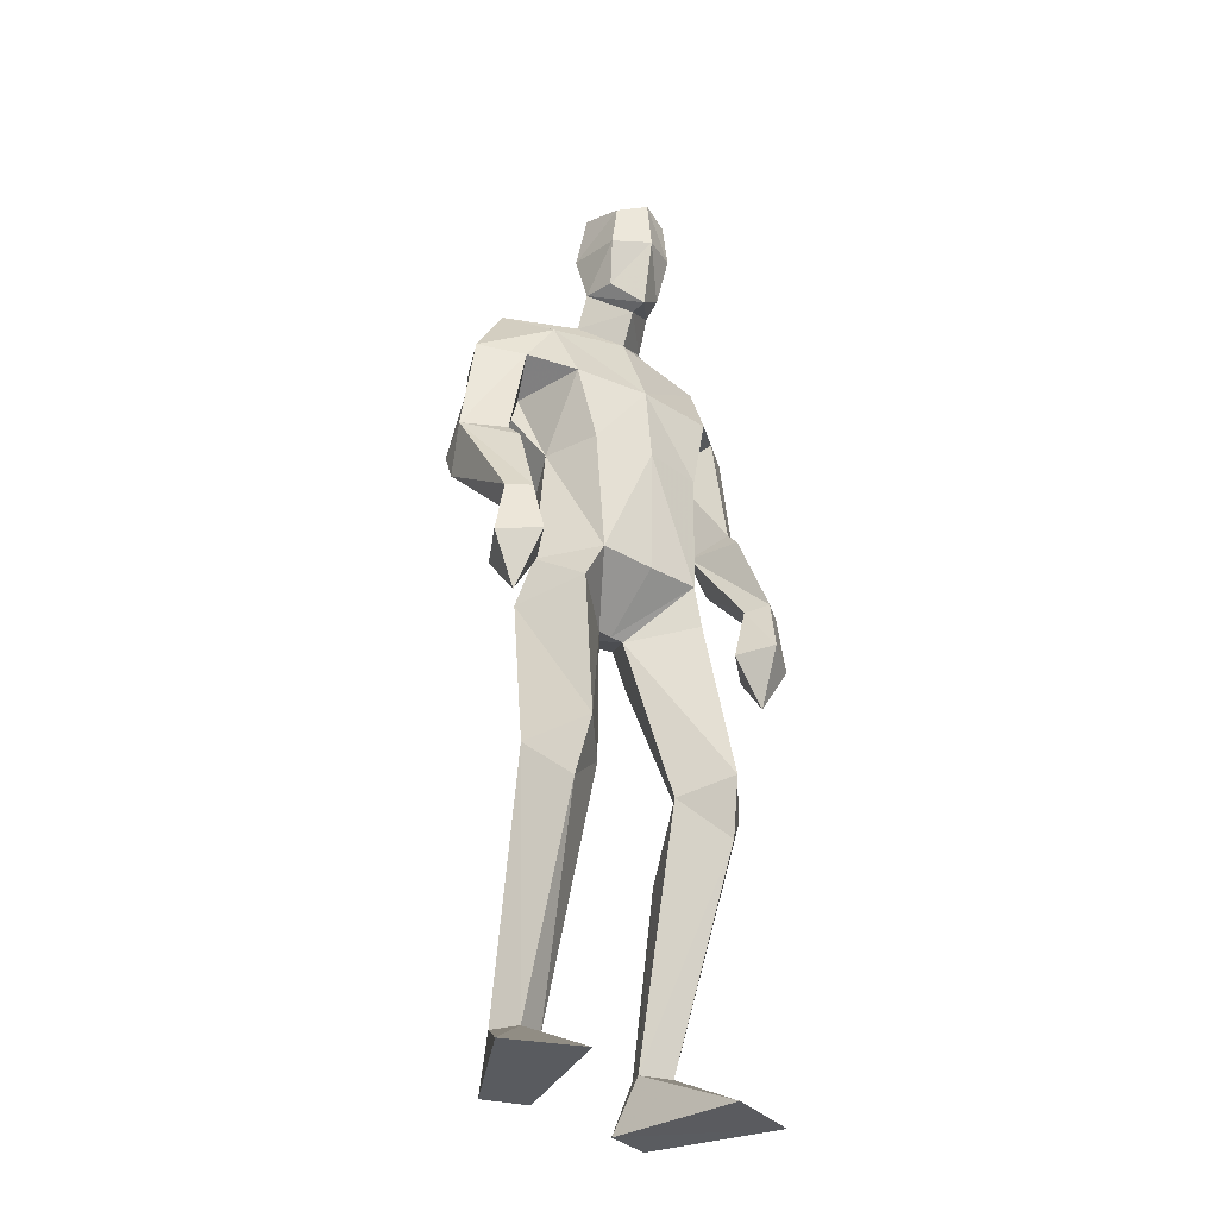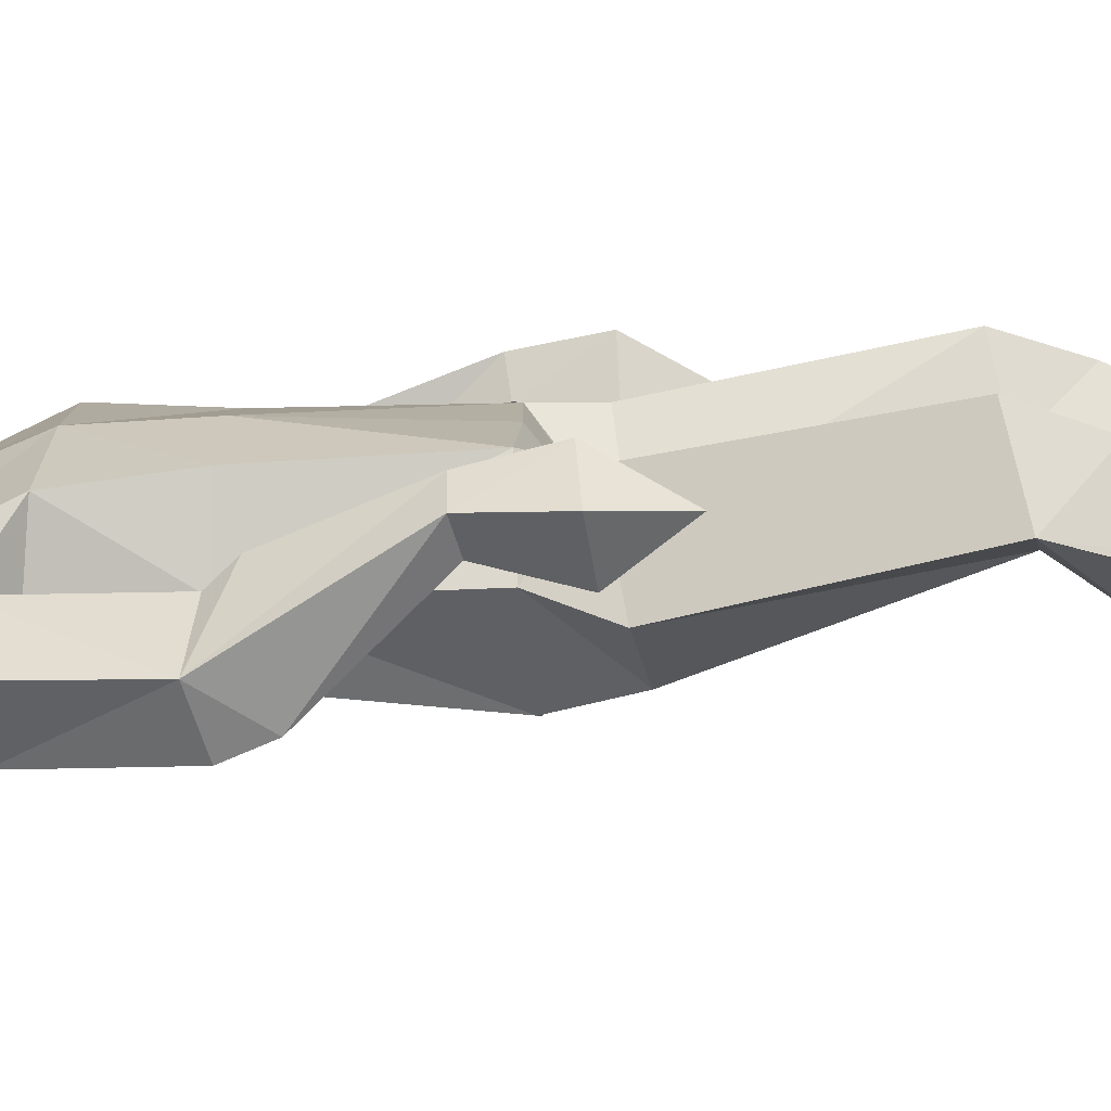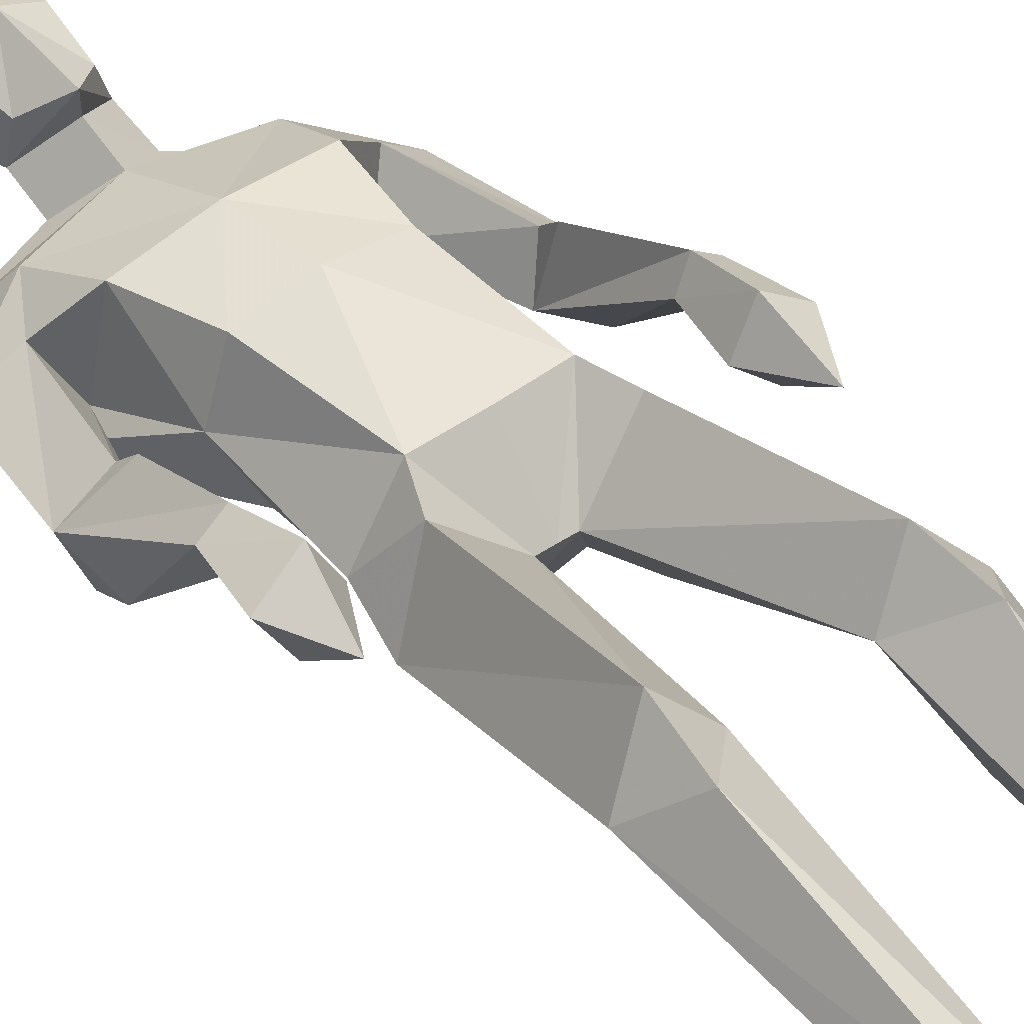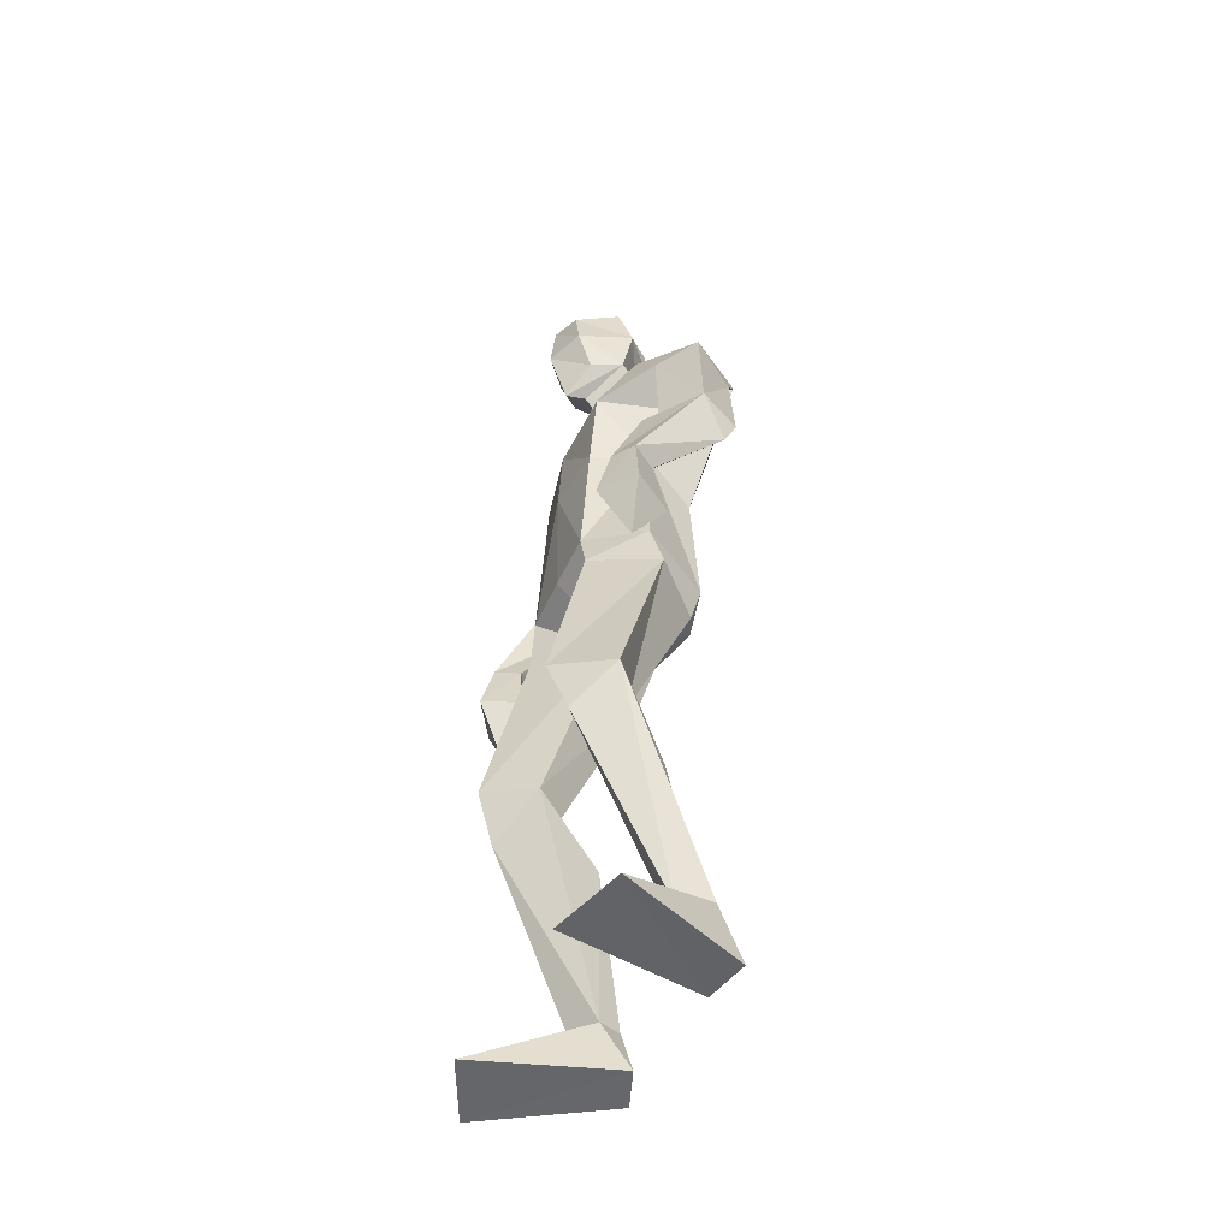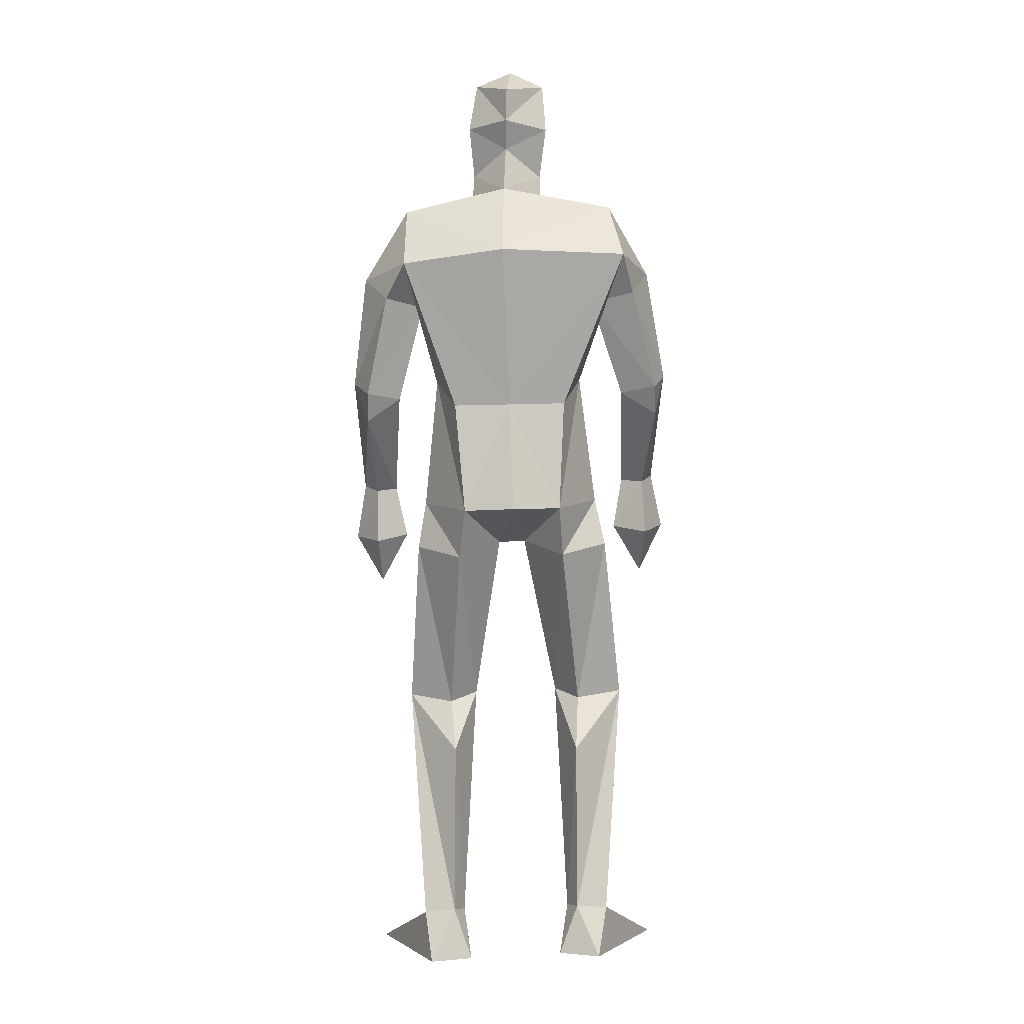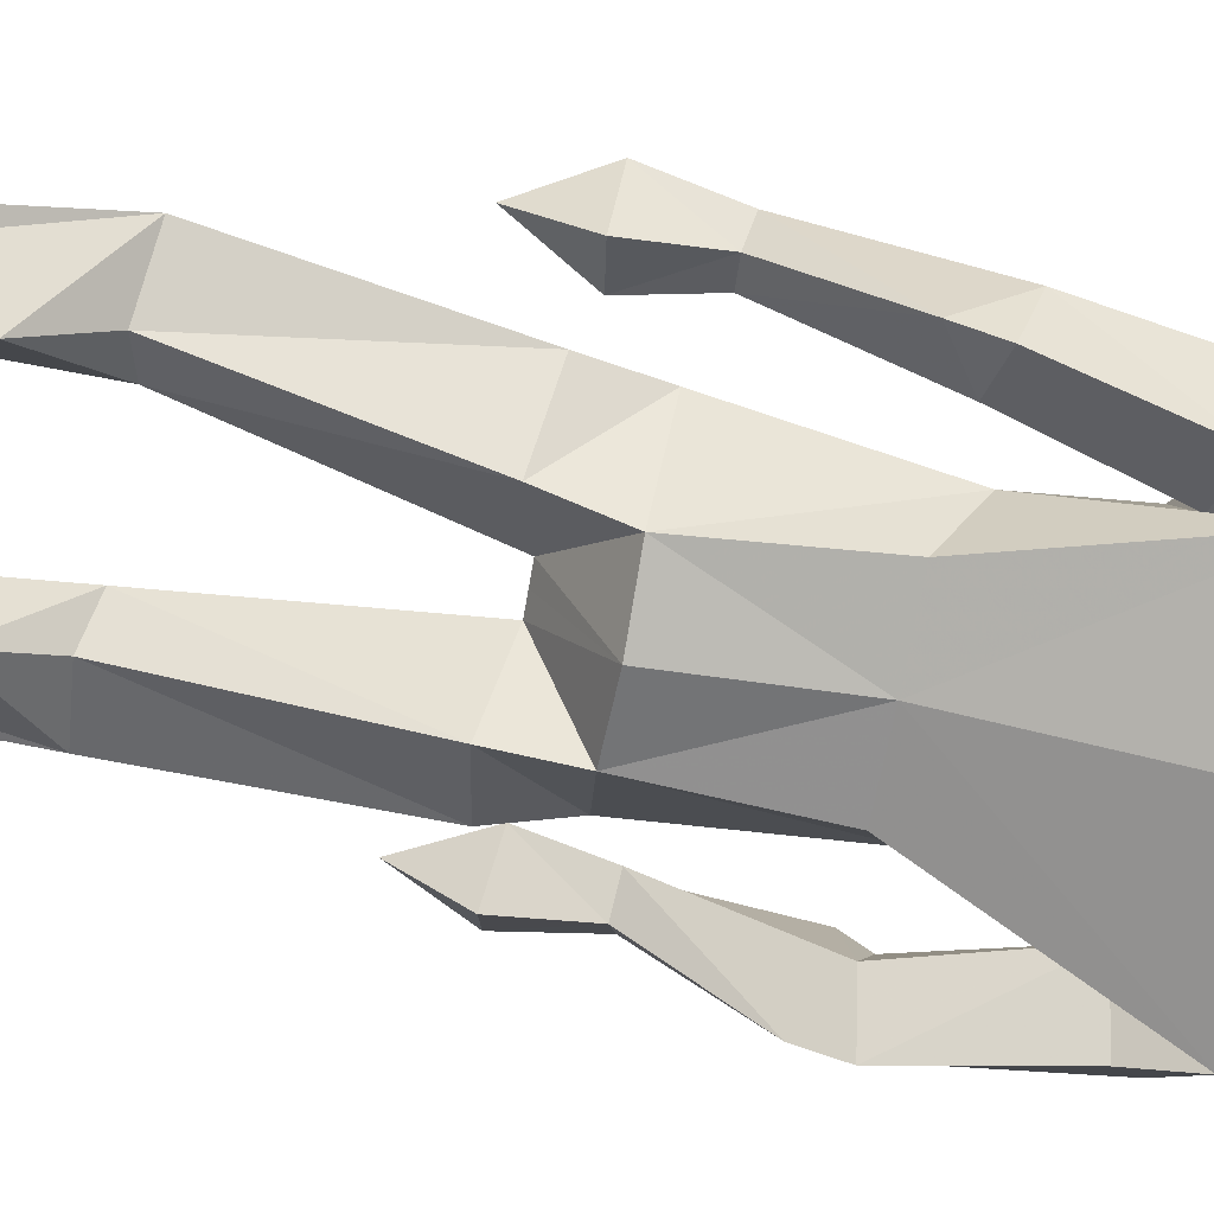
<metadata>
{"format":"obj","ext":"obj","renderer":"f3d","projection":"perspective","resolution":1024,"background":"white","views":[{"elev":-33.7,"azim":-38.5,"up":"+Y"},{"elev":12.5,"azim":-88.1,"up":"+Z"},{"elev":44.4,"azim":-41.3,"up":"+Z"},{"elev":-51.7,"azim":66.4,"up":"+Y"},{"elev":2.2,"azim":177.6,"up":"+Y"},{"elev":-71.8,"azim":77.6,"up":"+Z"}]}
</metadata>
<code>
v -0.2341 -0.001153 0.2383
v -0.1987 0.6122 0.07425
v -0.2318 0.6578 0.2308
v -0.1899 1.033 0.1521
v -0.09933 1.822 -0.000265
v -0.02388 1.764 0.07002
v -0.04069 1.977 0.193
v -0.08992 1.887 0.1066
v -0.09918 2.079 0.1419
v -0.1066 2.114 0.03995
v -0.04226 2.095 0.181
v -0.01409 2.021 -0.04373
v -0.09989 1.896 0.0334
v -0.1093 1.984 0.1371
v -0.1133 2.006 0.009361
v -0.02668 1.837 0.1071
v -0.00842 1.853 -0.07671
v -0.1884 0.1177 -0.04805
v -0.1463 0.00425 -0.05343
v -0.3866 -0.001154 0.1694
v -0.261 0.1105 -0.02977
v -0.2386 0.003788 -0.08621
v -0.1888 0.4978 -0.004645
v -0.1459 0.6276 0.1363
v -0.3059 0.6246 0.1092
v -0.1404 1.091 -0.107
v -0.2591 1 0.009631
v -0.15 0.9788 -0.07747
v -0.149 1.114 0.1603
v -0.2374 1.106 0.04296
v -0.2431 0.5402 0.1925
v -0.1678 0.1107 0.000695
v -0.2326 0.1074 0.02896
v -0.02876 1.09 -0.1361
v -0.06321 1.006 0.03524
v -0.3733 1.318 -0.06907
v -0.3119 1.154 0.1281
v -0.3402 1.166 0.1764
v -0.3156 1.359 0.09147
v -0.37 1.383 -0.09788
v -0.4003 1.409 -0.008061
v -0.2658 1.634 0.03758
v -0.3201 1.396 0.05597
v -0.4153 1.04 0.1547
v -0.359 0.9282 0.1439
v -0.3596 1.15 0.09592
v -0.2921 1.038 0.127
v -0.3653 1.027 0.06771
v -0.3878 1.164 0.1462
v -0.3342 1.049 0.2065
v -0.294 1.369 -0.03856
v -0.3127 1.604 -0.1195
v -0.2004 1.732 0.04686
v -0.3565 1.655 -0.02262
v -0.2208 1.585 -0.05449
v -0.1968 1.401 0.02017
v -0.2872 1.691 -0.1524
v -0.02186 1.339 -0.09606
v -0.1924 1.574 0.1236
v -0.1563 1.402 0.1424
v -0.152 1.342 -0.08353
v -0.26 1.811 -0.06452
v 0.2826 -0.00114 0.1568
v 0.1229 -0.001136 0.2068
v 0.05331 0.6211 0.1261
v 0.1163 0.6043 0.07409
v 0.1208 0.6492 0.2352
v 0.1965 0.9921 0.02614
v 0.108 1.336 -0.07881
v 0.08569 1.085 -0.1074
v 0.06523 1.819 0.01557
v 0.02287 2.082 0.1562
v -0.03122 2.155 0.07399
v -0.01628 2.095 -0.04088
v 0.05187 2.118 0.05841
v -0.01542 1.956 -0.01624
v 0.07097 2.01 0.03066
v 0.03861 1.987 0.1543
v 0.0322 1.89 0.1205
v -0.03234 1.83 0.1543
v 0.05869 1.898 0.05095
v 0.07035 0.005085 -0.0931
v 0.1805 0.1104 -0.05999
v 0.08632 0.1118 -0.03295
v 0.1657 0.003974 -0.1149
v 0.2155 0.6147 0.1289
v 0.1789 1.098 0.04738
v 0.09839 0.9726 -0.07658
v 0.08865 1.113 0.1595
v 0.109 1.025 0.1567
v 0.147 0.1081 -0.001876
v 0.1405 0.5306 0.1969
v 0.1072 0.4974 -0.007826
v 0.1107 0.1204 -0.07988
v -0.00169 1.003 0.035
v -0.02854 1.11 0.1623
v -0.03248 1.004 0.03533
v 0.3174 1.298 -0.06167
v 0.2678 1.339 0.1008
v 0.323 1.638 -0.009868
v 0.1856 1.572 -0.03151
v 0.2713 1.589 -0.1047
v 0.2418 1.621 0.05527
v 0.2727 1.378 0.06593
v 0.2721 1.024 0.2035
v 0.2872 0.9038 0.1358
v 0.2263 1.018 0.1255
v 0.3505 1.012 0.1482
v 0.2963 1.004 0.06285
v 0.3302 1.138 0.1454
v 0.2994 1.127 0.09595
v 0.2838 1.141 0.1774
v 0.253 1.132 0.1299
v 0.2417 1.352 -0.02759
v 0.3159 1.363 -0.08987
v 0.3506 1.388 -0.001405
v 0.1381 1.568 0.1482
v 0.1701 1.719 0.07041
v 0.229 1.668 -0.1397
v 0.2223 1.798 -0.05471
v 0.1042 1.397 0.1491
v 0.1507 1.394 0.02946
v -0.03254 1.568 0.1561
v -0.02659 1.4 0.1663
v -0.001689 1.699 -0.181
f 20 1 33
f 27 28 2
f 27 2 25
f 28 35 24
f 28 24 2
f 35 4 3
f 35 3 24
f 4 27 3
f 3 27 25
f 61 58 26
f 26 58 34
f 5 62 6
f 6 62 53
f 7 14 8
f 7 8 80
f 11 9 14
f 11 14 7
f 73 10 11
f 11 10 9
f 74 10 73
f 10 74 12
f 10 12 15
f 15 12 76
f 15 76 13
f 14 15 13
f 14 13 8
f 9 10 15
f 9 15 14
f 8 13 80
f 80 13 16
f 5 17 62
f 13 76 17
f 13 17 5
f 16 13 5
f 16 5 6
f 32 19 18
f 21 20 33
f 32 1 19
f 22 20 21
f 18 19 22
f 33 1 32
f 18 22 21
f 22 19 20
f 20 19 1
f 2 23 25
f 24 23 2
f 25 31 3
f 3 31 24
f 30 26 28
f 30 28 27
f 35 28 26
f 29 30 4
f 4 30 27
f 29 4 35
f 24 31 32
f 32 31 33
f 31 25 33
f 33 25 21
f 23 24 32
f 23 32 18
f 25 23 18
f 25 18 21
f 26 34 35
f 35 34 97
f 96 29 35
f 96 35 97
f 36 51 37
f 36 37 46
f 41 36 49
f 49 36 46
f 39 41 38
f 38 41 49
f 51 39 38
f 51 38 37
f 54 52 41
f 41 52 40
f 52 55 40
f 40 55 51
f 42 54 41
f 42 41 43
f 55 42 43
f 55 43 51
f 44 45 50
f 50 45 47
f 48 45 44
f 47 45 48
f 49 46 44
f 44 46 48
f 46 37 47
f 46 47 48
f 38 49 50
f 50 49 44
f 37 38 50
f 37 50 47
f 43 39 51
f 41 39 43
f 51 36 40
f 40 36 41
f 55 59 42
f 42 59 53
f 55 52 57
f 62 57 54
f 54 57 52
f 53 62 54
f 53 54 42
f 60 56 29
f 29 56 30
f 55 57 56
f 56 57 61
f 59 55 56
f 59 56 60
f 57 125 58
f 57 58 61
f 123 59 60
f 123 60 124
f 124 60 29
f 124 29 96
f 6 53 123
f 123 53 59
f 56 61 26
f 56 26 30
f 62 17 125
f 62 125 57
f 63 91 64
f 88 68 66
f 66 68 86
f 95 88 65
f 65 88 66
f 90 95 67
f 67 95 65
f 68 90 67
f 68 67 86
f 58 69 70
f 58 70 34
f 120 71 6
f 120 6 118
f 78 7 79
f 79 7 80
f 72 11 78
f 78 11 7
f 75 73 11
f 75 11 72
f 74 73 75
f 74 75 12
f 12 75 77
f 12 77 76
f 76 77 81
f 77 78 81
f 81 78 79
f 75 72 77
f 77 72 78
f 81 79 80
f 81 80 16
f 71 120 17
f 76 81 17
f 17 81 71
f 81 16 71
f 71 16 6
f 84 94 82
f 83 91 63
f 84 82 64
f 85 83 63
f 94 85 82
f 91 84 64
f 94 83 85
f 82 85 63
f 82 63 64
f 66 86 93
f 65 66 93
f 86 67 92
f 67 65 92
f 70 87 88
f 88 87 68
f 95 70 88
f 87 89 90
f 87 90 68
f 89 95 90
f 92 65 84
f 92 84 91
f 86 92 91
f 86 91 83
f 65 93 84
f 84 93 94
f 93 86 94
f 94 86 83
f 34 70 95
f 34 95 97
f 89 96 97
f 89 97 95
f 114 98 113
f 113 98 111
f 98 116 110
f 98 110 111
f 116 99 112
f 116 112 110
f 99 114 112
f 112 114 113
f 102 100 116
f 102 116 115
f 101 102 115
f 101 115 114
f 100 103 116
f 116 103 104
f 103 101 104
f 104 101 114
f 108 105 106
f 105 107 106
f 109 108 106
f 107 109 106
f 111 110 108
f 111 108 109
f 113 111 107
f 107 111 109
f 110 112 105
f 110 105 108
f 112 113 105
f 105 113 107
f 104 114 99
f 116 104 99
f 114 115 98
f 115 116 98
f 101 103 117
f 103 118 117
f 101 119 102
f 119 120 100
f 119 100 102
f 120 118 100
f 100 118 103
f 122 121 89
f 122 89 87
f 119 101 122
f 119 122 69
f 101 117 122
f 122 117 121
f 125 119 58
f 58 119 69
f 117 123 121
f 121 123 124
f 121 124 89
f 89 124 96
f 118 6 123
f 118 123 117
f 69 122 70
f 70 122 87
f 17 120 125
f 125 120 119

</code>
